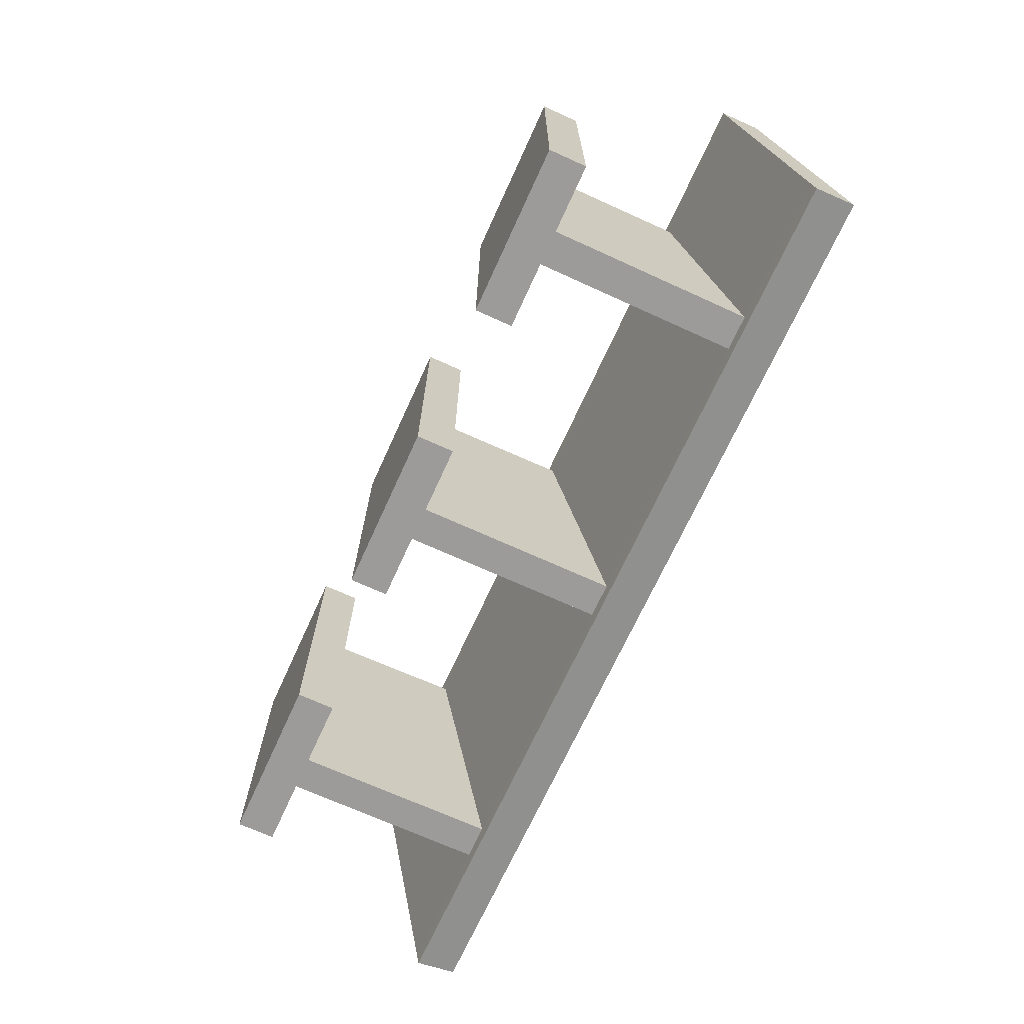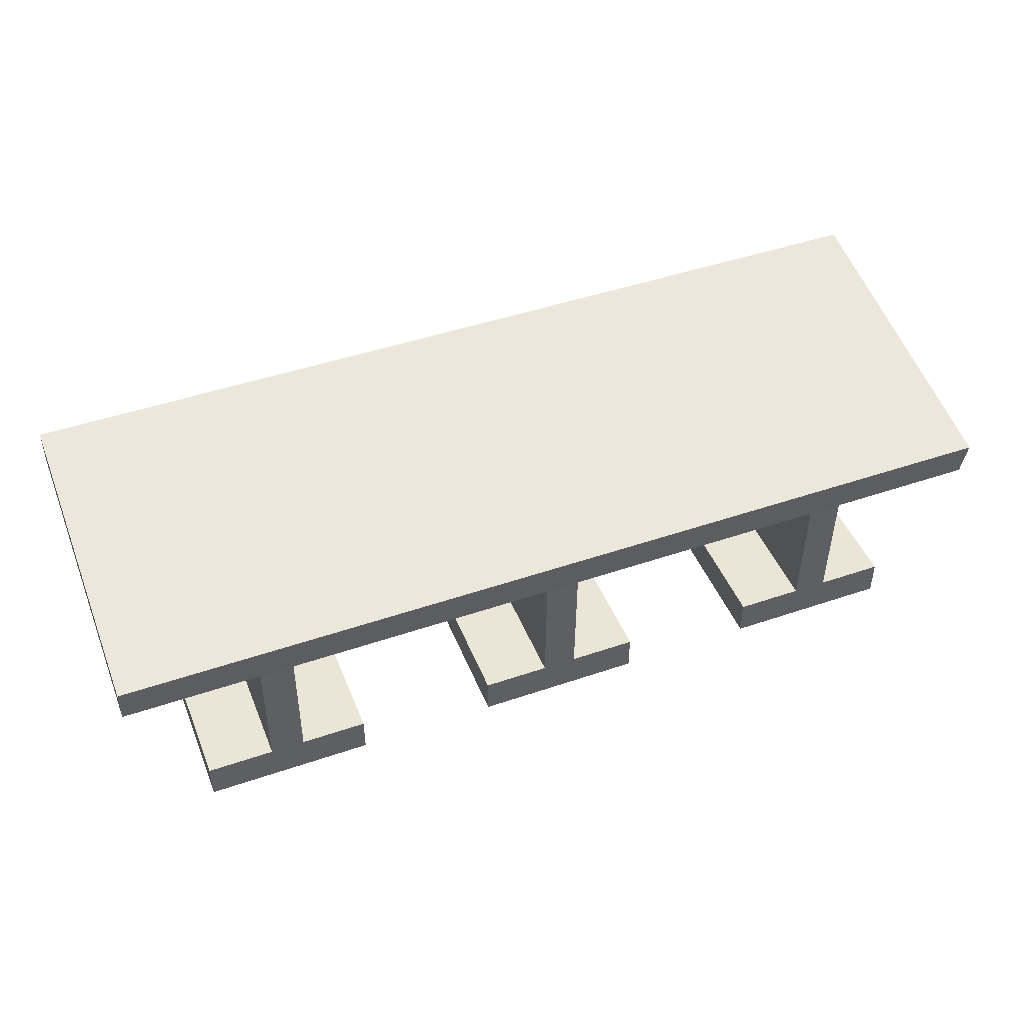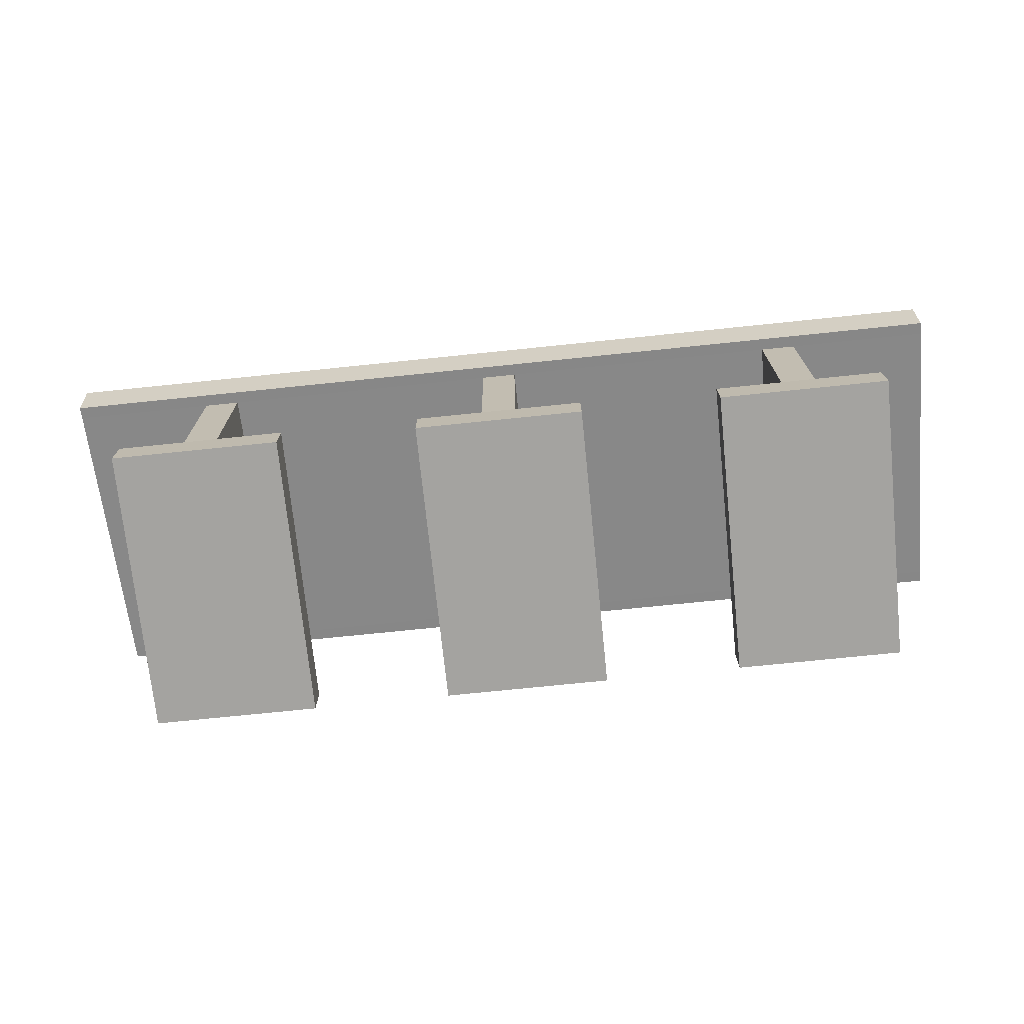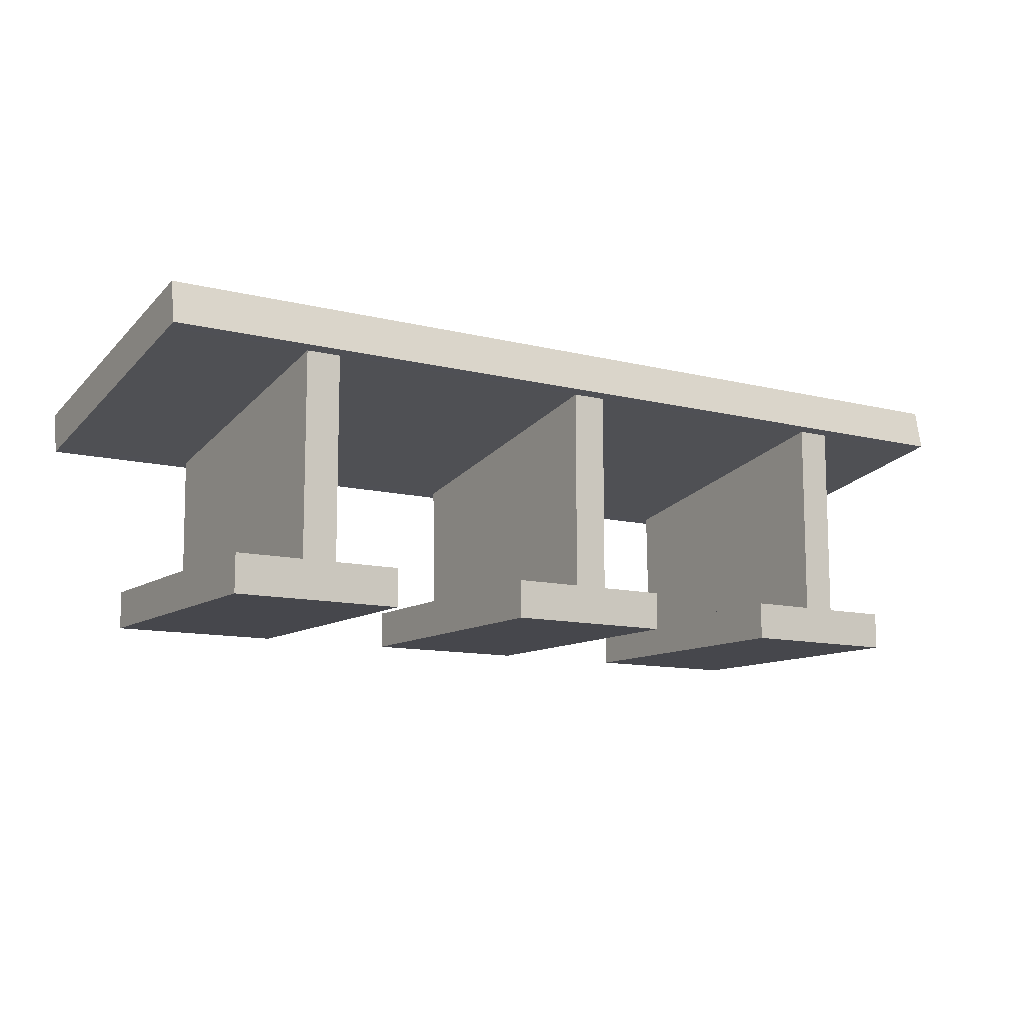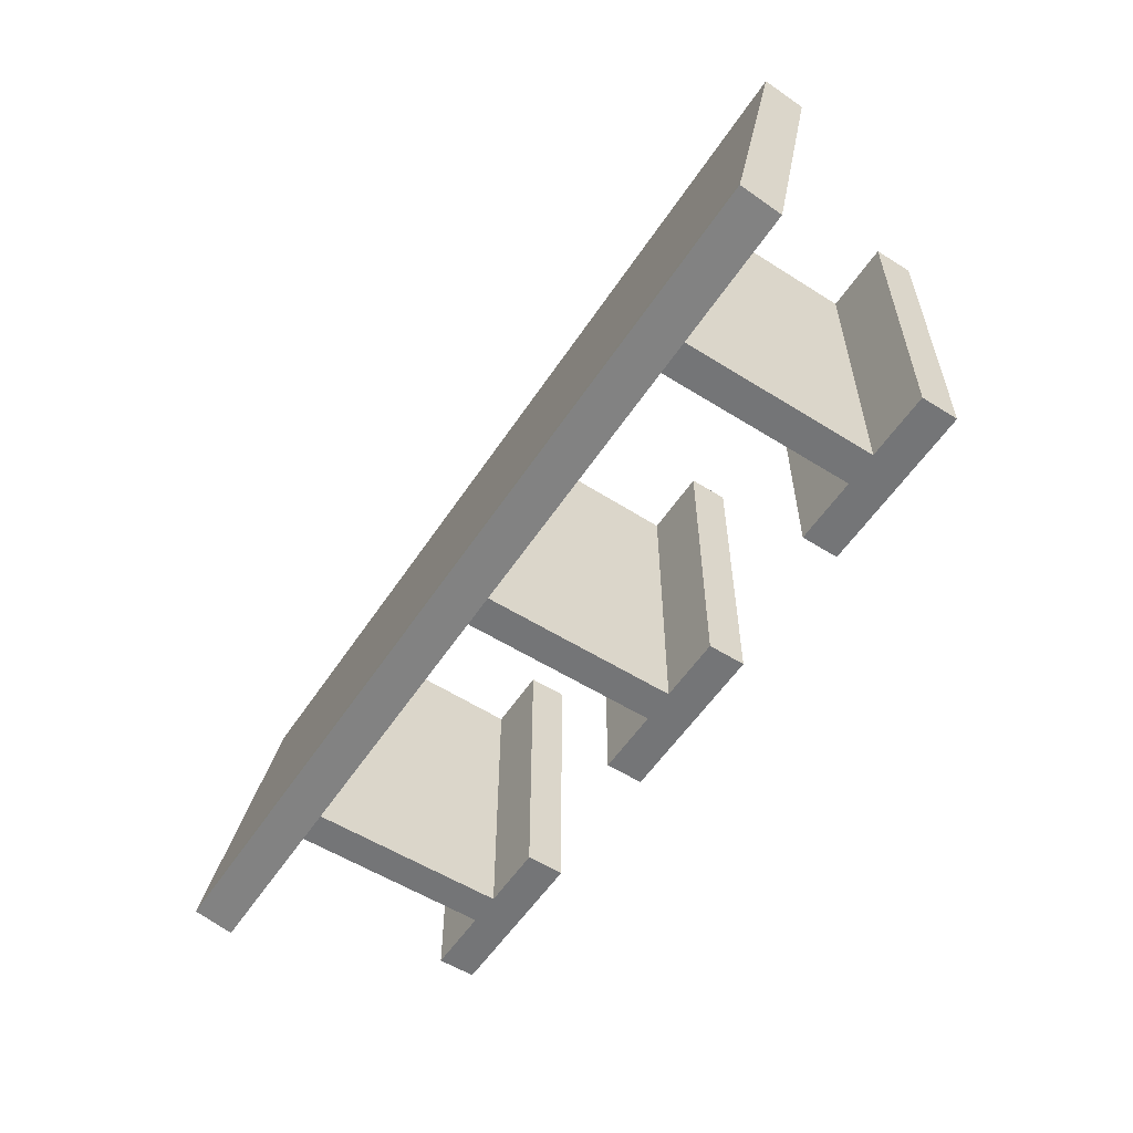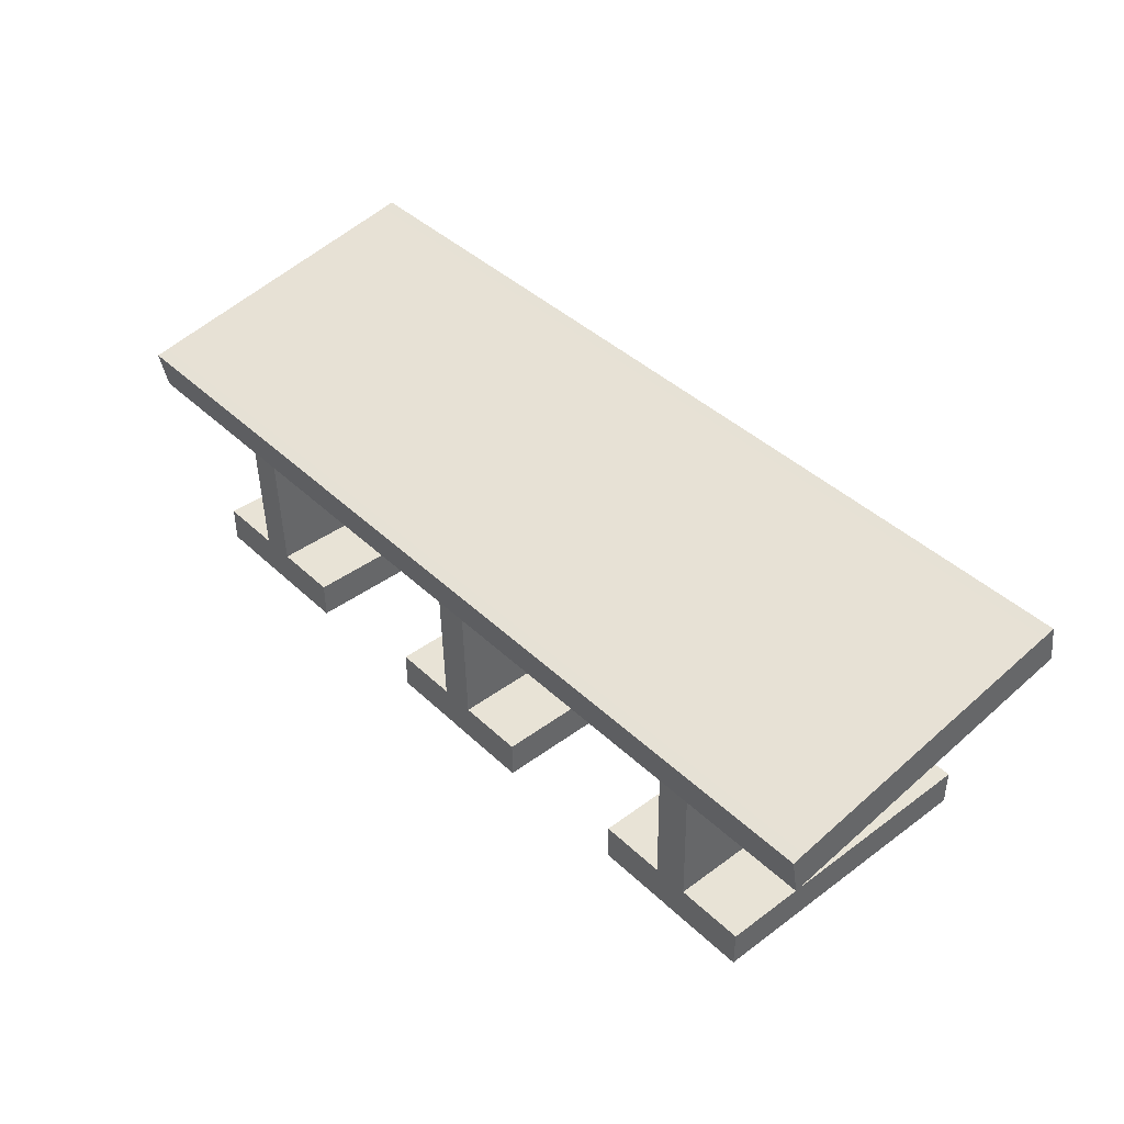
<metadata>
{"format":"obj","ext":"obj","renderer":"f3d","projection":"perspective","resolution":1024,"background":"white","views":[{"elev":-69.7,"azim":65.5,"up":"+Z"},{"elev":46.0,"azim":-21.4,"up":"+Y"},{"elev":-72.9,"azim":5.9,"up":"+Y"},{"elev":-11.0,"azim":147.7,"up":"+Y"},{"elev":-56.4,"azim":-123.2,"up":"+Z"},{"elev":41.8,"azim":48.4,"up":"+Y"}]}
</metadata>
<code>
g default
v 2.154 0.3914 0.7024
v 2.154 0.6408 -0.667
v 2.154 0.4516 -0.7024
v 2.154 0.2022 0.667
v 2.154 0.1918 0.7228
v 2.154 0.381 0.7583
v 2.154 0.6512 -0.7228
v 2.154 0.462 -0.7583
v 1.507 0.4516 -0.7024
v 1.507 0.2022 0.667
v 1.347 0.2022 0.667
v 1.347 0.4516 -0.7024
v 1.507 -0.4764 -0.7021
v 1.507 -0.4764 0.6529
v 1.347 -0.4764 0.6529
v 1.347 -0.4764 -0.7021
v 1.507 0.462 -0.7583
v 1.507 0.6512 -0.7228
v 1.507 0.6408 -0.667
v 1.507 0.3914 0.7024
v 1.507 0.381 0.7583
v 1.507 0.1918 0.7228
v 1.347 0.1918 0.7228
v 1.347 0.381 0.7583
v 1.347 0.3914 0.7024
v 1.347 0.6408 -0.667
v 1.347 0.6512 -0.7228
v 1.347 0.462 -0.7583
v 1.04 -0.4764 0.6529
v 1.04 -0.4764 -0.7021
v 1.04 -0.6512 0.6529
v 1.04 -0.6512 -0.7021
v 1.819 -0.6512 0.6529
v 1.819 -0.6512 -0.7021
v 1.819 -0.4764 -0.7021
v 1.819 -0.4764 0.6529
v 1.347 -0.6512 0.6529
v 1.347 -0.6512 -0.7021
v 1.507 -0.6512 0.6529
v 1.507 -0.6512 -0.7021
v -2.154 0.3914 0.7024
v -2.154 0.6408 -0.667
v -2.154 0.4516 -0.7024
v -2.154 0.2022 0.667
v -2.154 0.1918 0.7228
v -2.154 0.381 0.7583
v -2.154 0.6512 -0.7228
v -2.154 0.462 -0.7583
v -1.507 0.4516 -0.7024
v -1.507 0.2022 0.667
v -1.347 0.2022 0.667
v -1.347 0.4516 -0.7024
v -1.507 -0.4764 -0.7021
v -1.507 -0.4764 0.6529
v -1.347 -0.4764 0.6529
v -1.347 -0.4764 -0.7021
v -1.507 0.462 -0.7583
v -1.507 0.6512 -0.7228
v -1.507 0.6408 -0.667
v -1.507 0.3914 0.7024
v -1.507 0.381 0.7583
v -1.507 0.1918 0.7228
v -1.347 0.1918 0.7228
v -1.347 0.381 0.7583
v -1.347 0.3914 0.7024
v -1.347 0.6408 -0.667
v -1.347 0.6512 -0.7228
v -1.347 0.462 -0.7583
v -1.04 -0.4764 0.6529
v -1.04 -0.4764 -0.7021
v -1.04 -0.6512 0.6529
v -1.04 -0.6512 -0.7021
v -1.819 -0.6512 0.6529
v -1.819 -0.6512 -0.7021
v -1.819 -0.4764 -0.7021
v -1.819 -0.4764 0.6529
v -1.347 -0.6512 0.6529
v -1.347 -0.6512 -0.7021
v -1.507 -0.6512 0.6529
v -1.507 -0.6512 -0.7021
v 0.08144 0.381 0.7583
v 0.08144 0.3914 0.7024
v 0.08144 0.6408 -0.667
v 0.08144 0.6512 -0.7228
v 0.08144 0.462 -0.7583
v 0.08144 0.4516 -0.7024
v 0.08144 0.2022 0.667
v 0.08144 0.1918 0.7228
v -0.07777 0.381 0.7583
v -0.07777 0.3914 0.7024
v -0.07777 0.6408 -0.667
v -0.07777 0.6512 -0.7228
v -0.07777 0.462 -0.7583
v -0.07777 0.4516 -0.7024
v -0.07777 0.2022 0.667
v -0.07777 0.1918 0.7228
v 0.08144 -0.4764 0.6529
v 0.08144 -0.4764 -0.7021
v -0.07777 -0.4764 -0.7021
v -0.07777 -0.4764 0.6529
v -0.3855 -0.4764 -0.7021
v -0.3855 -0.4764 0.6529
v -0.3855 -0.6512 -0.7021
v -0.3855 -0.6512 0.6529
v -0.07777 -0.6512 -0.7021
v -0.07777 -0.6512 0.6529
v 0.3934 -0.4764 0.6529
v 0.3934 -0.4764 -0.7021
v 0.3934 -0.6512 0.6529
v 0.3934 -0.6512 -0.7021
v 0.08144 -0.6512 -0.7021
v 0.08144 -0.6512 0.6529
g polySurface77
f 22 21 24 23
f 20 19 26 25
f 18 17 28 27
f 3 2 1 4
f 10 22 23 11
f 25 24 21 20
f 1 6 5 4
f 19 18 27 26
f 12 28 17 9
f 3 8 7 2
f 4 10 9 3
f 94 95 51 52
f 10 14 13 9
f 12 16 15 11
f 9 17 8 3
f 7 8 17 18
f 2 7 18 19
f 1 2 19 20
f 21 6 1 20
f 5 6 21 22
f 4 5 22 10
f 89 90 65 64
f 93 94 52 68
f 16 30 29 15
f 30 32 31 29
f 32 38 37 31
f 14 36 35 13
f 36 33 34 35
f 38 32 30 16
f 13 16 12 9
f 38 40 39 37
f 40 34 33 39
f 13 40 38 16
f 13 35 34 40
f 14 10 11 15
f 14 15 37 39
f 15 29 31 37
f 14 39 33 36
f 62 63 64 61
f 60 65 66 59
f 58 67 68 57
f 43 44 41 42
f 50 51 63 62
f 65 60 61 64
f 41 44 45 46
f 59 66 67 58
f 52 49 57 68
f 43 42 47 48
f 44 43 49 50
f 50 49 53 54
f 52 51 55 56
f 49 43 48 57
f 47 58 57 48
f 42 59 58 47
f 41 60 59 42
f 61 60 41 46
f 45 62 61 46
f 44 50 62 45
f 96 63 51 95
f 96 89 64 63
f 91 66 65 90
f 92 67 66 91
f 93 68 67 92
f 56 55 69 70
f 70 69 71 72
f 72 71 77 78
f 54 53 75 76
f 76 75 74 73
f 78 56 70 72
f 53 49 52 56
f 78 77 79 80
f 80 79 73 74
f 53 56 78 80
f 53 80 74 75
f 54 55 51 50
f 54 79 77 55
f 55 77 71 69
f 54 76 73 79
f 24 25 82 81
f 26 83 82 25
f 27 84 83 26
f 28 85 84 27
f 28 12 86 85
f 12 11 87 86
f 23 88 87 11
f 24 81 88 23
f 81 82 90 89
f 83 91 90 82
f 84 92 91 83
f 85 93 92 84
f 85 86 94 93
f 88 96 95 87
f 88 81 89 96
f 87 97 98 86
f 94 99 100 95
f 99 101 102 100
f 101 103 104 102
f 103 105 106 104
f 97 107 108 98
f 107 109 110 108
f 105 103 101 99
f 98 99 94 86
f 105 111 112 106
f 111 110 109 112
f 98 111 105 99
f 98 108 110 111
f 97 87 95 100
f 97 100 106 112
f 100 102 104 106
f 97 112 109 107

</code>
